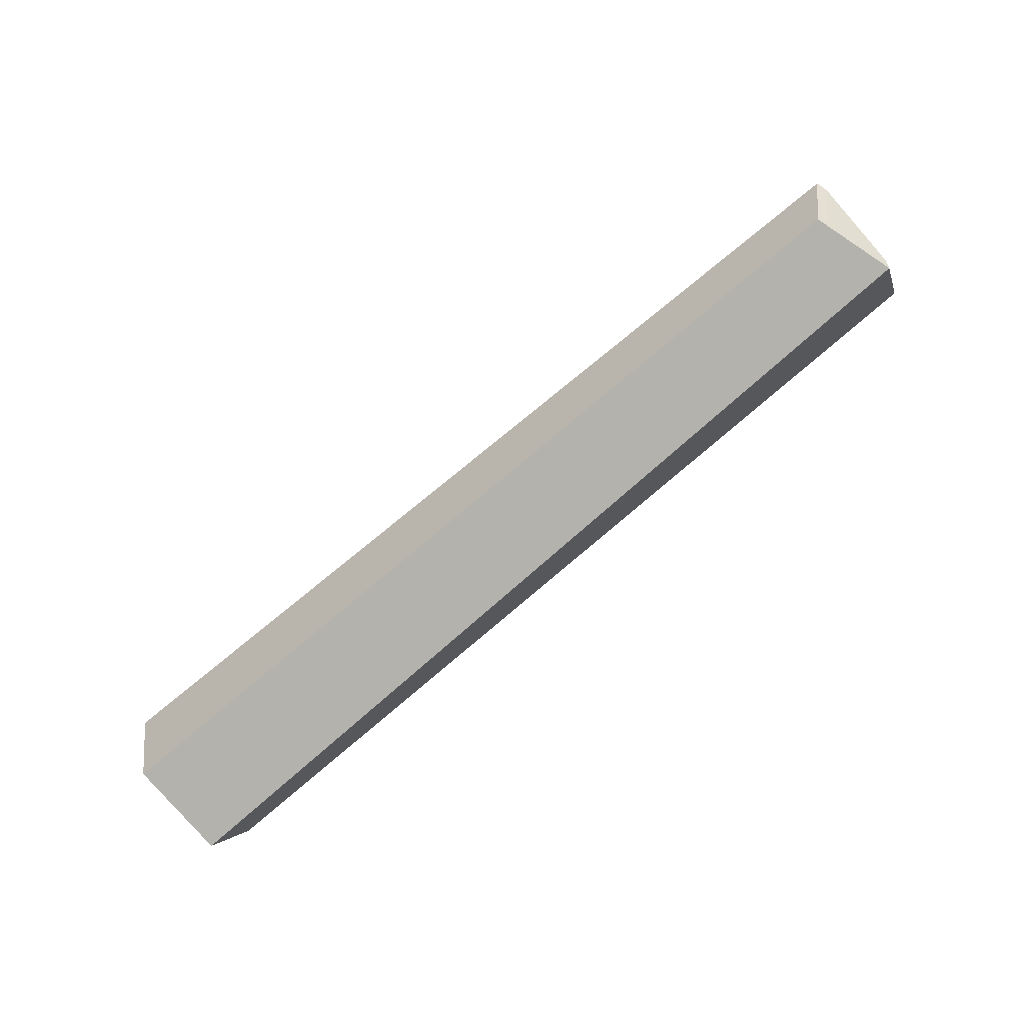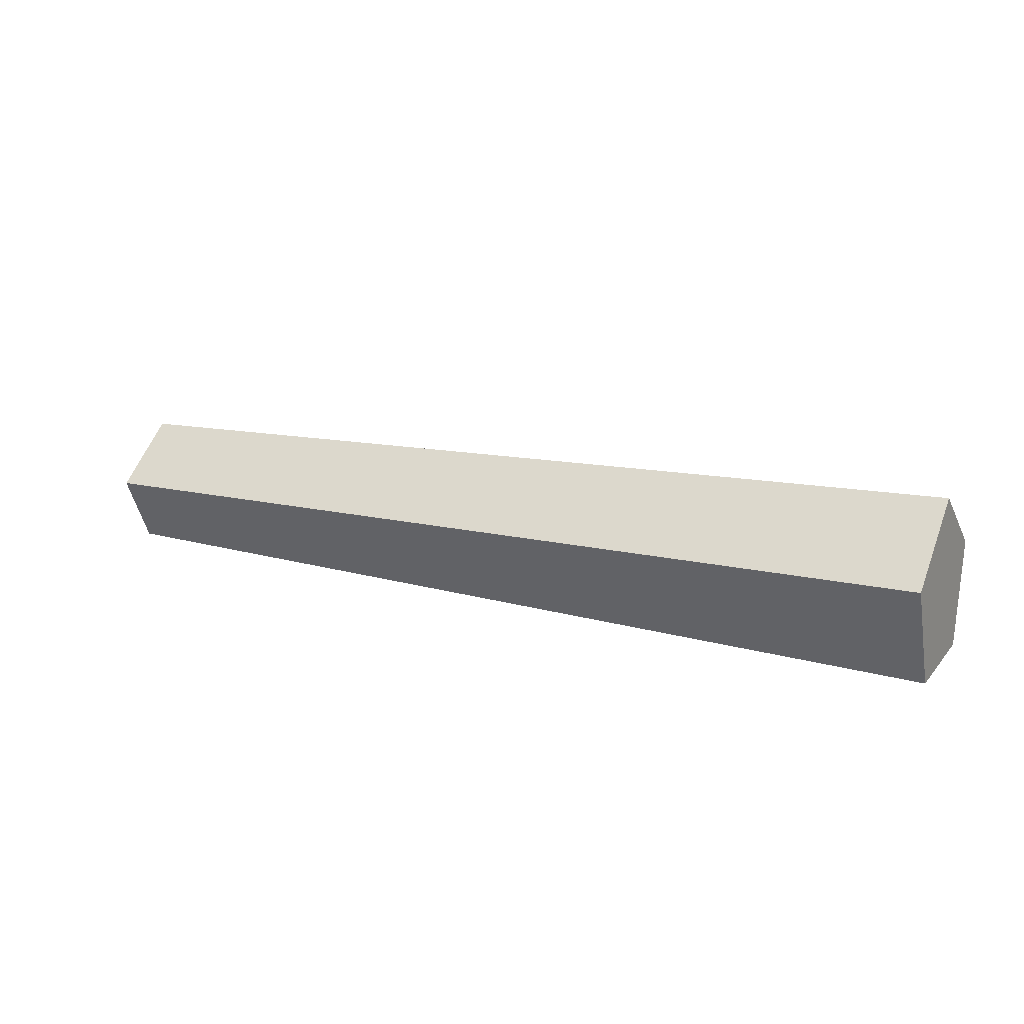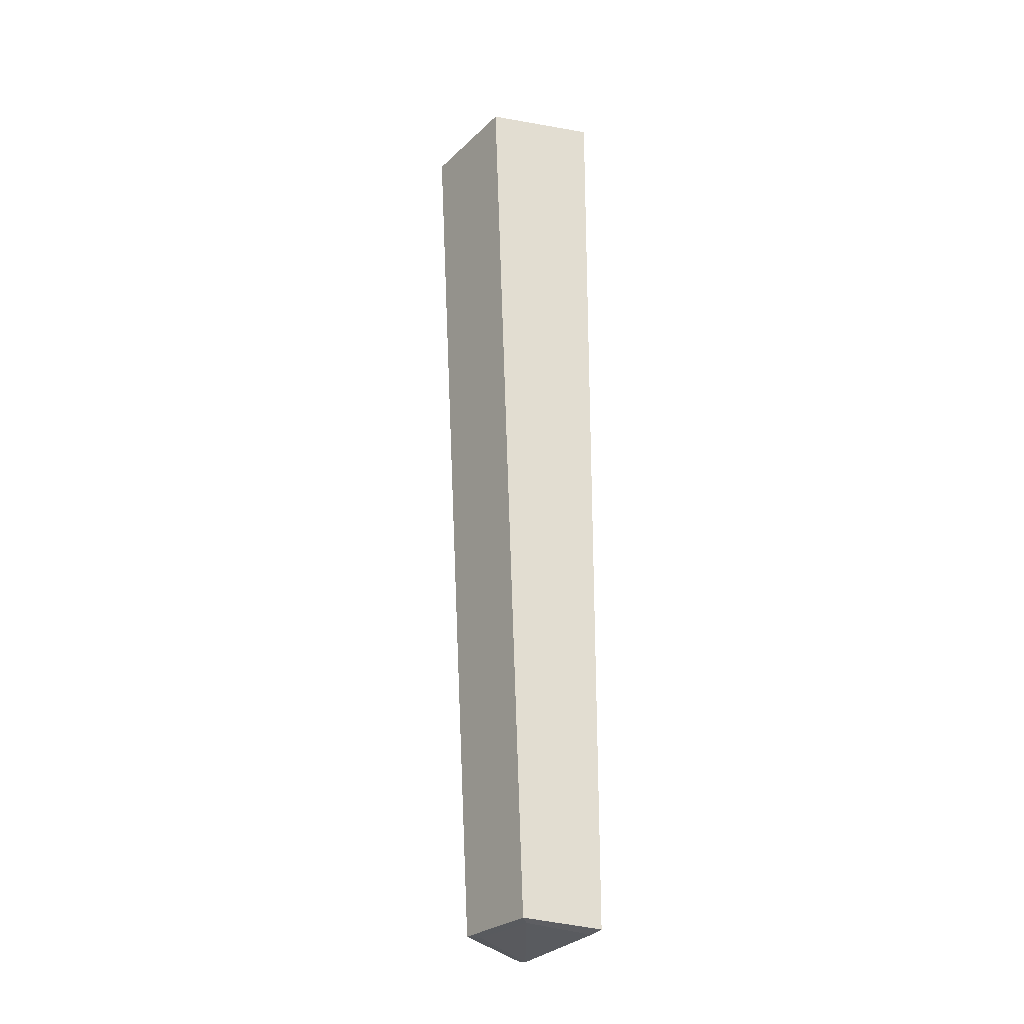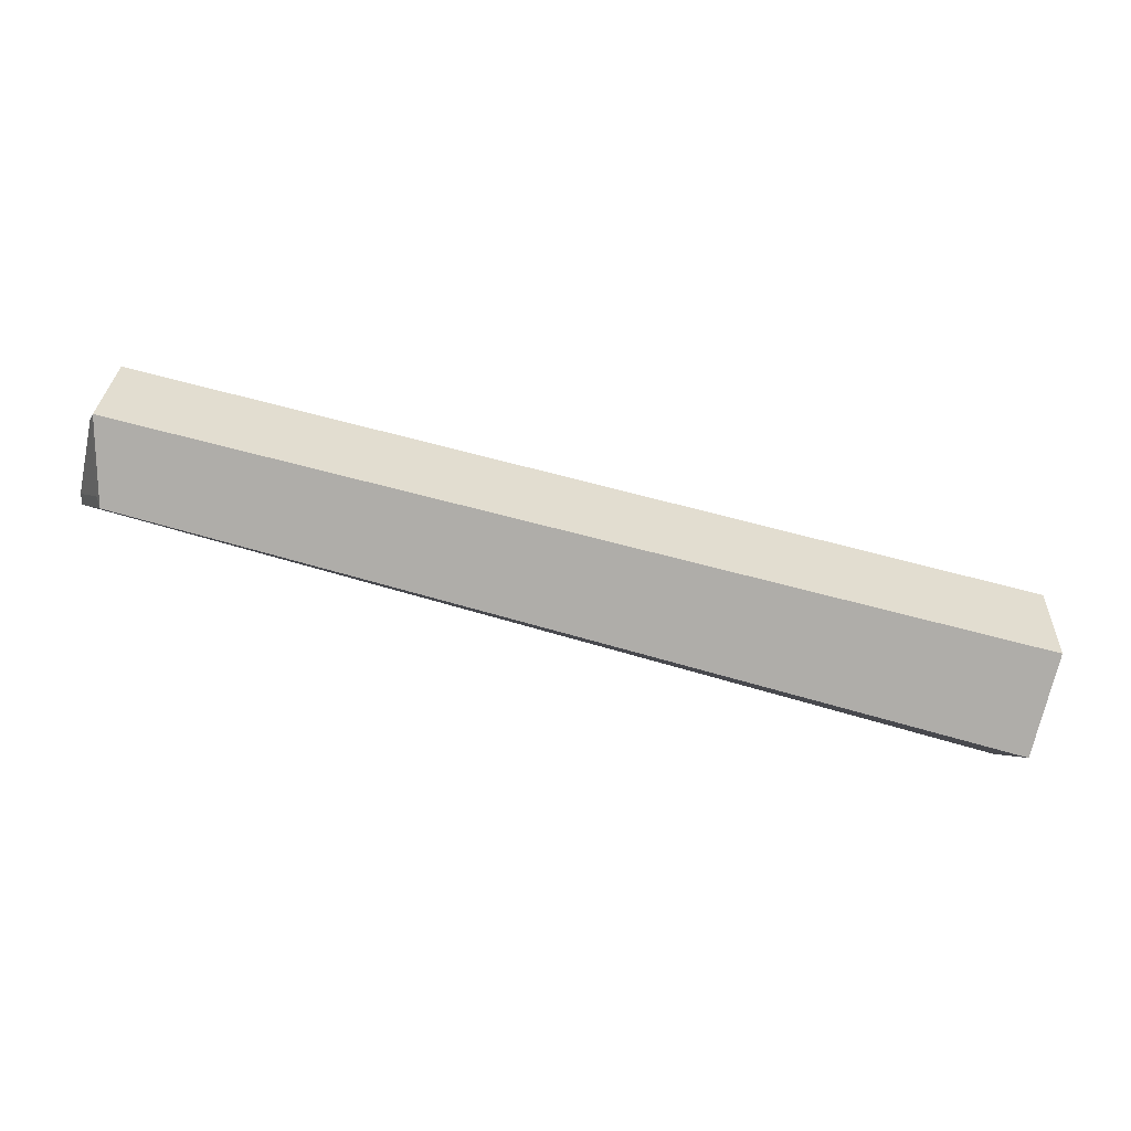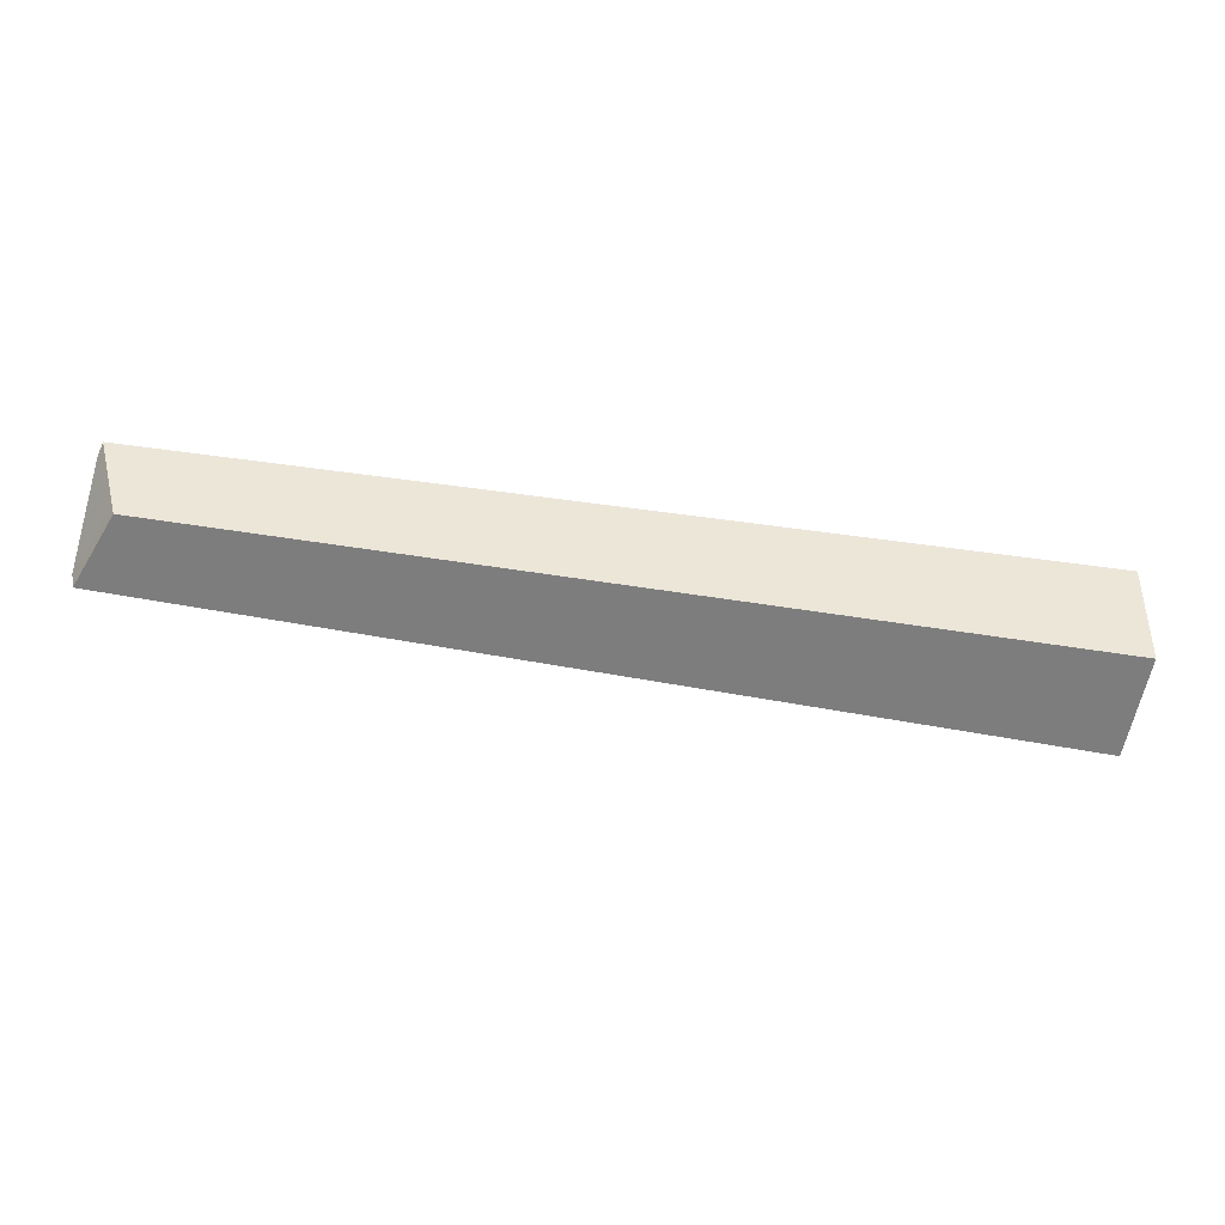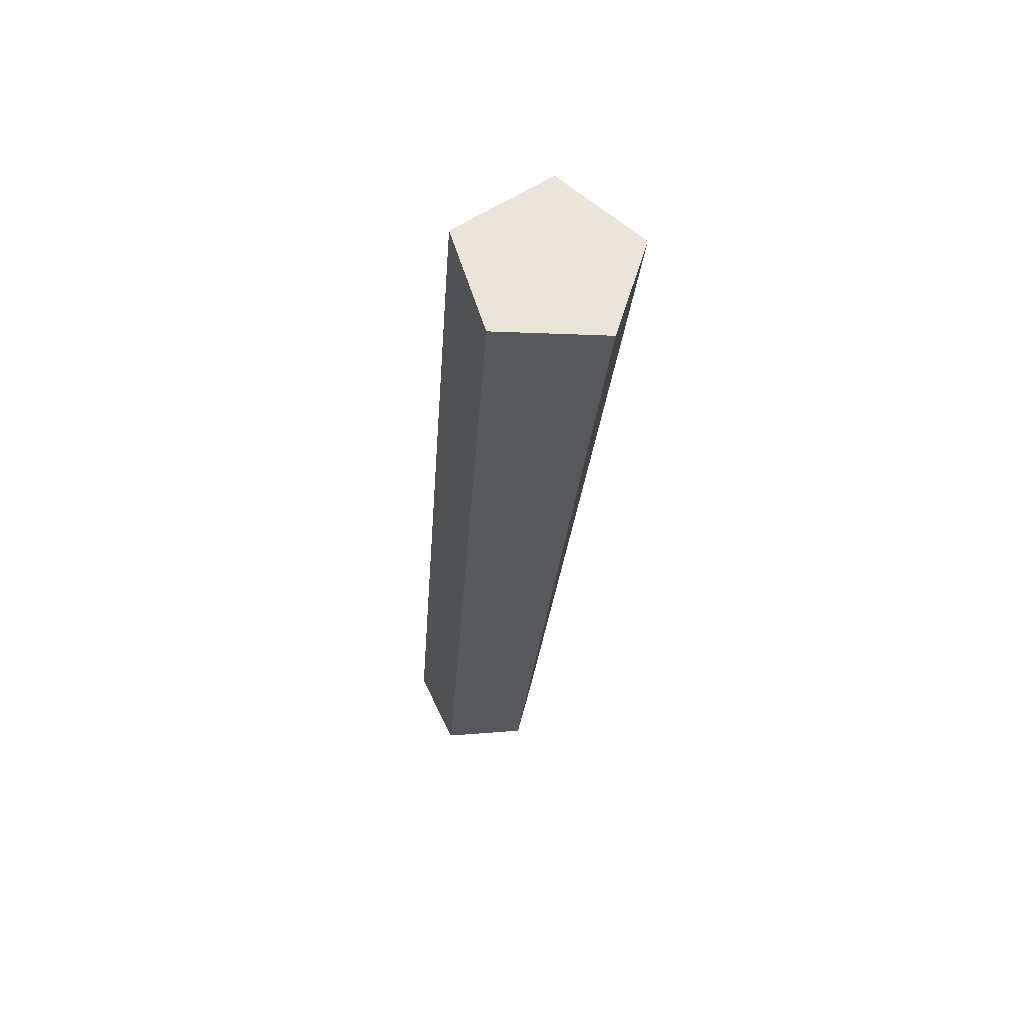
<metadata>
{"format":"obj","ext":"obj","renderer":"f3d","projection":"perspective","resolution":1024,"background":"white","views":[{"elev":-79.5,"azim":-138.1,"up":"+Y"},{"elev":18.6,"azim":28.4,"up":"+Y"},{"elev":64.5,"azim":-90.0,"up":"+Z"},{"elev":-77.4,"azim":-13.4,"up":"+Y"},{"elev":-42.8,"azim":-9.2,"up":"+Z"},{"elev":-28.0,"azim":87.2,"up":"+Y"}]}
</metadata>
<code>
g Pine_Log_04
v 1.638 0.03743 -0.1895
v 1.643 0.03657 0.1289
v 1.635 0.3459 0.2258
v 1.624 0.5413 -0.04622
v 1.627 0.338 -0.2815
v -1.638 0.03297 0.175
v -1.572 0.03319 -0.07159
v -1.627 0.3975 0.07415
v -1.622 0.2467 0.281
v -1.669 0.2482 -0.1264
v 1.645 -0.001355 0.1567
v 1.639 -0.000347 -0.2175
v 1.635 0.3607 0.2702
v 1.623 0.5894 -0.04836
v 1.626 0.3505 -0.3249
v -1.626 -0.000346 0.1996
v -1.548 -0.001157 -0.1
v -1.623 0.4443 0.07369
v -1.616 0.2582 0.3288
v -1.661 0.2659 -0.1659
f 11 16 17 12
f 14 18 19 13
f 12 17 20 15
f 13 19 16 11
f 15 20 18 14
f 9 8 10
f 6 9 10
f 7 6 10
f 3 5 4
f 2 1 5 3
f 1 2 11 12
f 2 3 13 11
f 3 4 14 13
f 4 5 15 14
f 5 1 12 15
f 6 7 17 16
f 8 9 19 18
f 7 10 20 17
f 9 6 16 19
f 10 8 18 20

</code>
